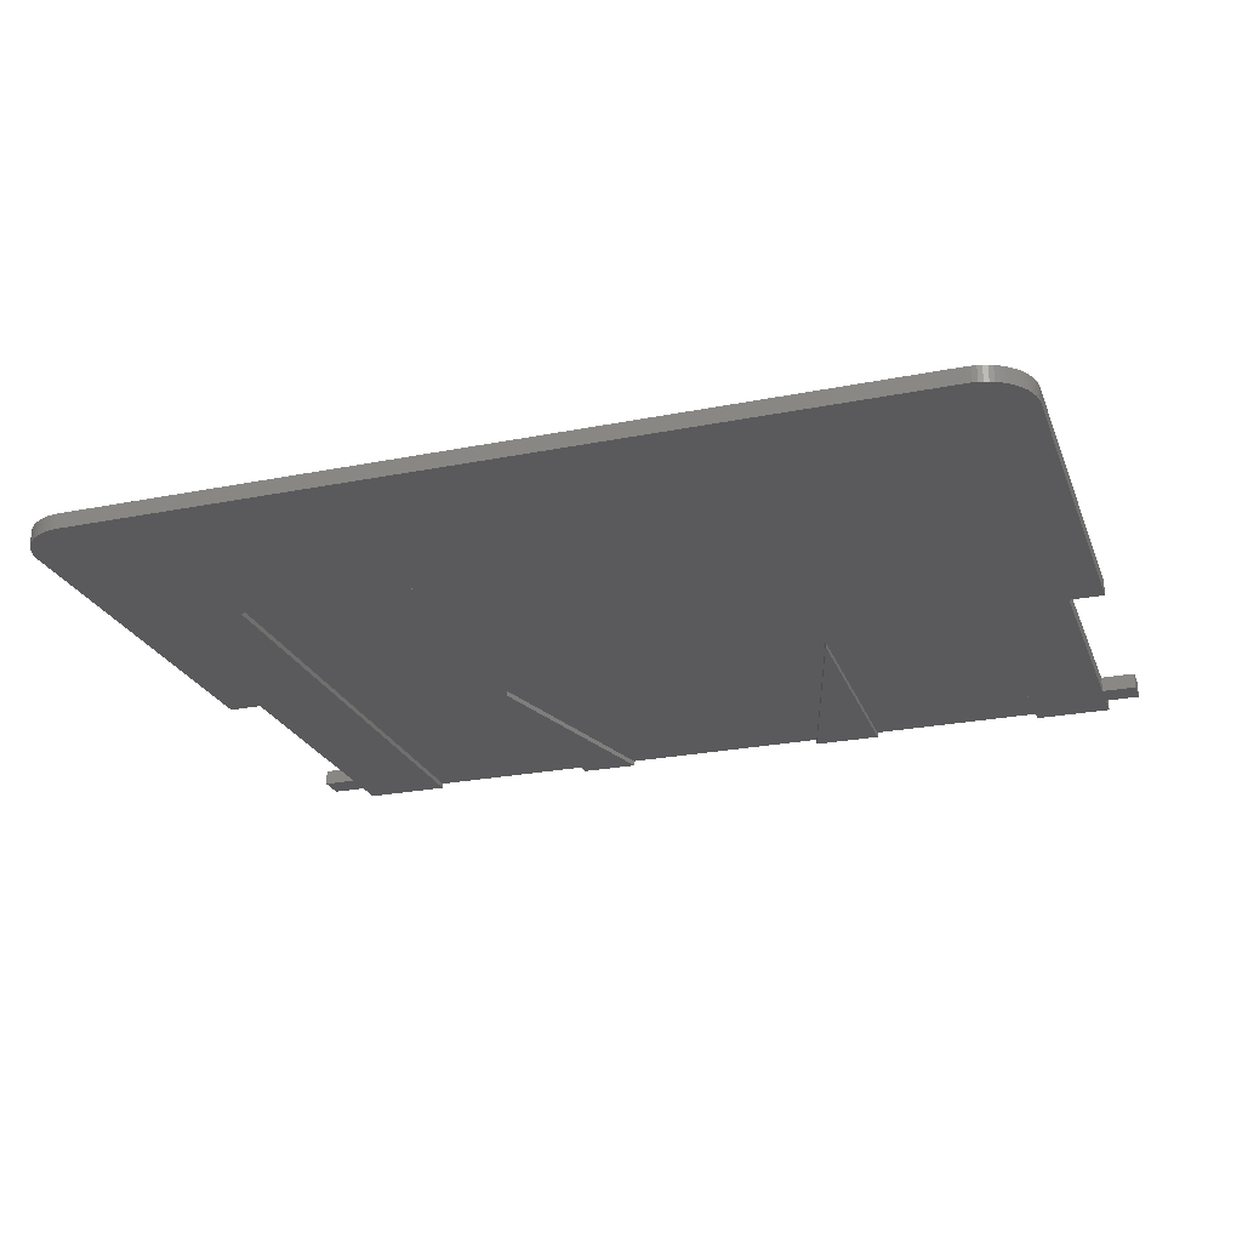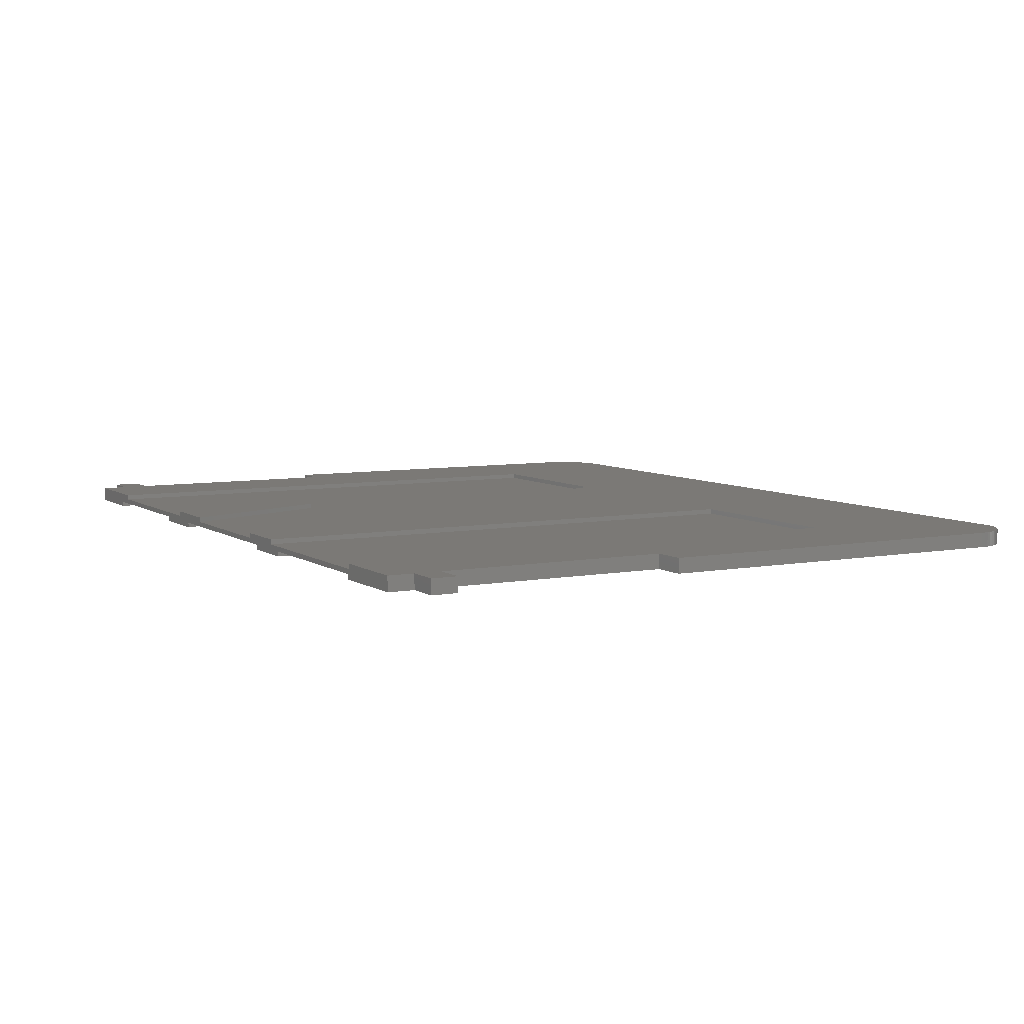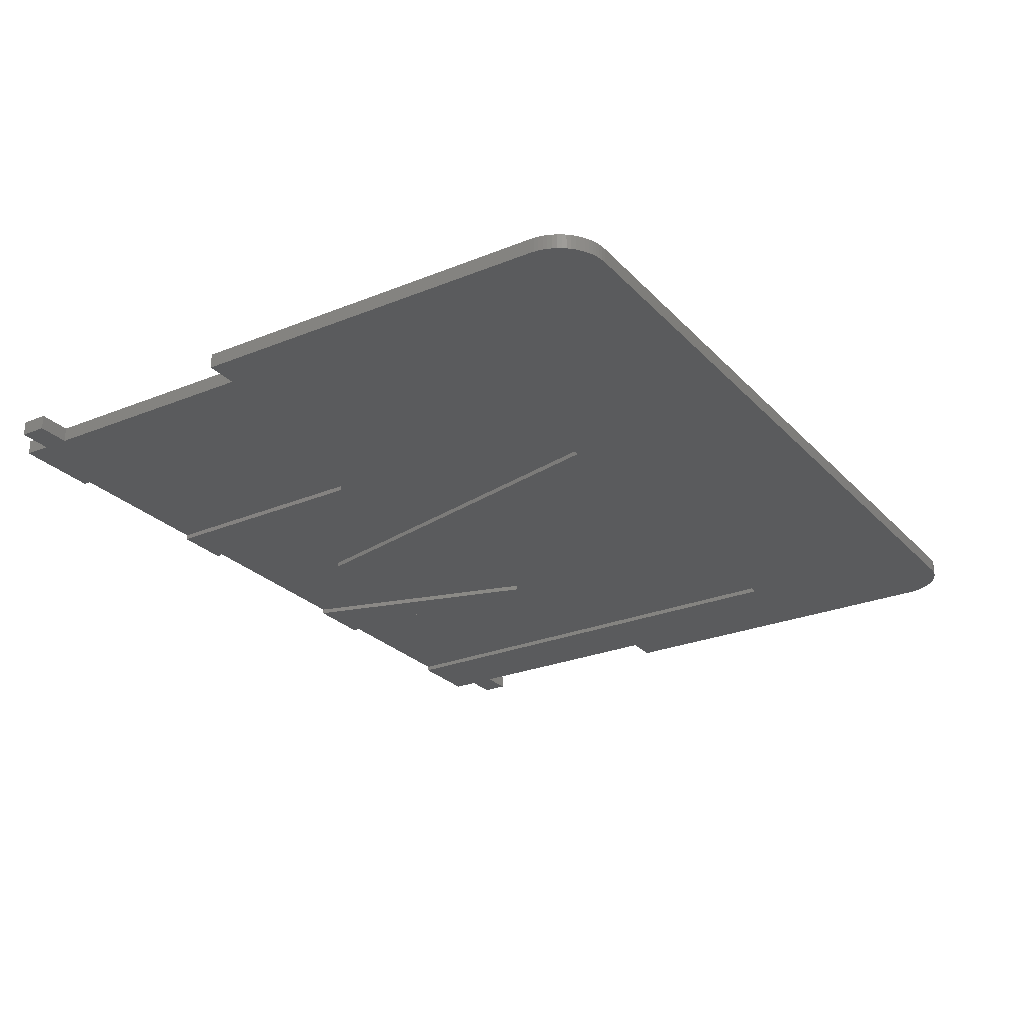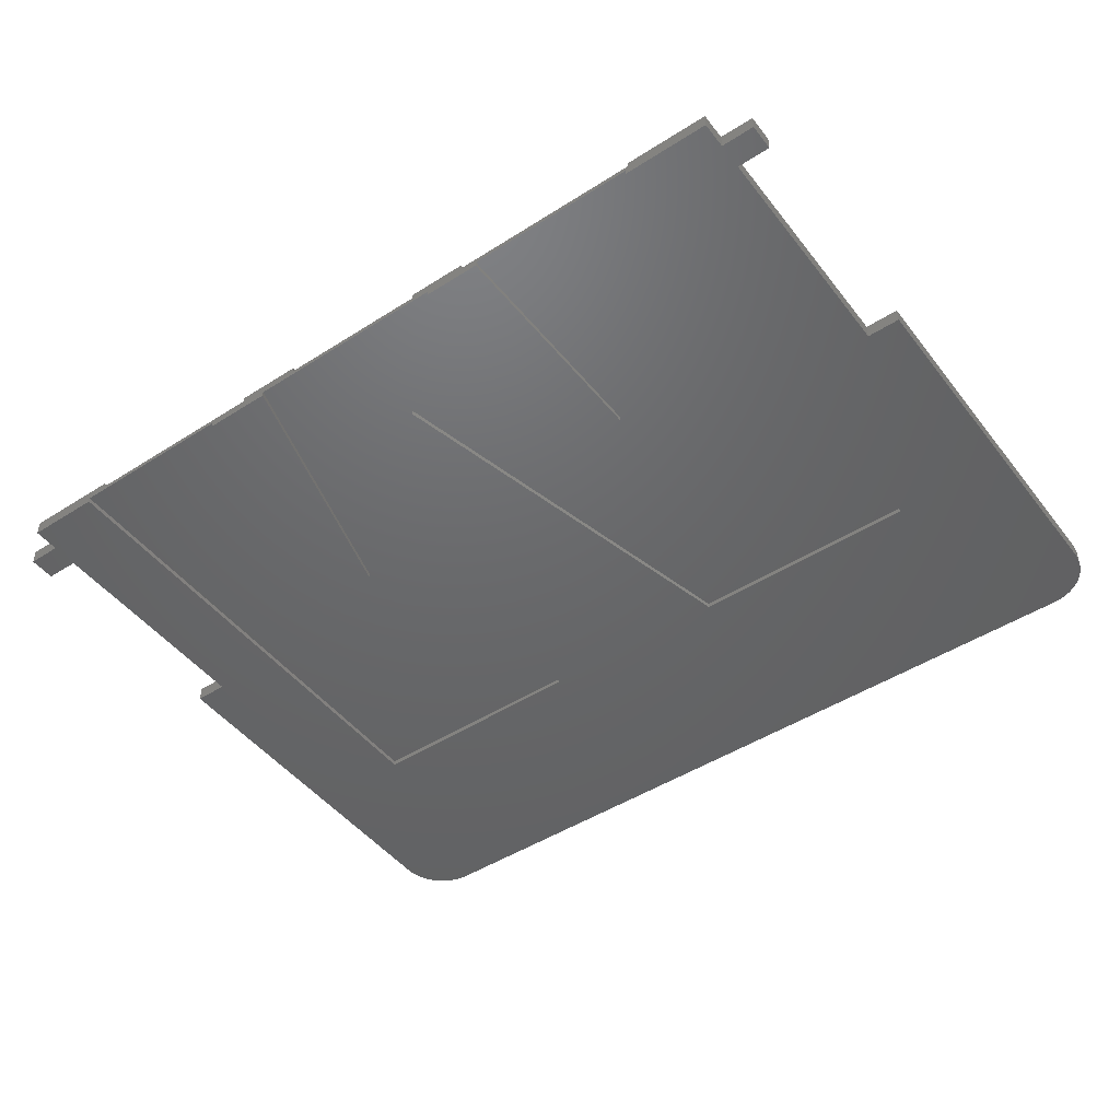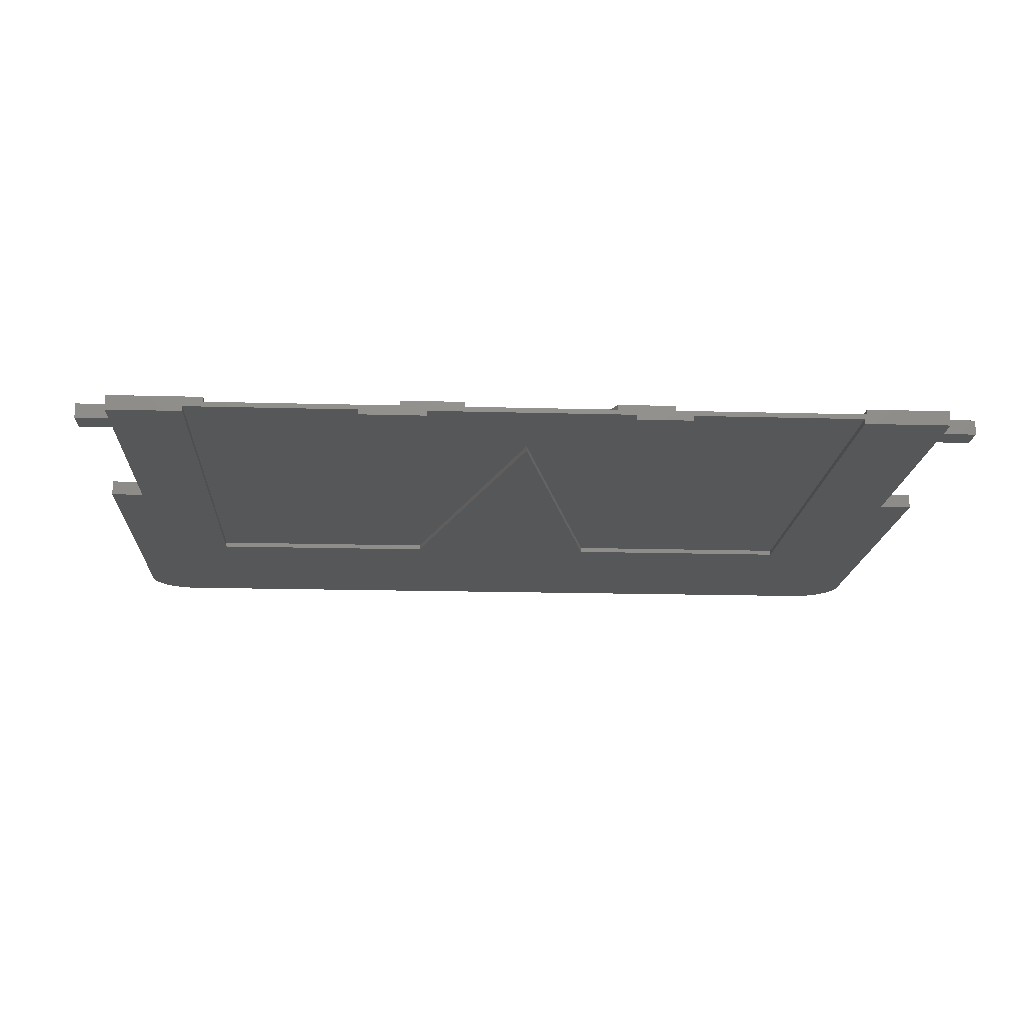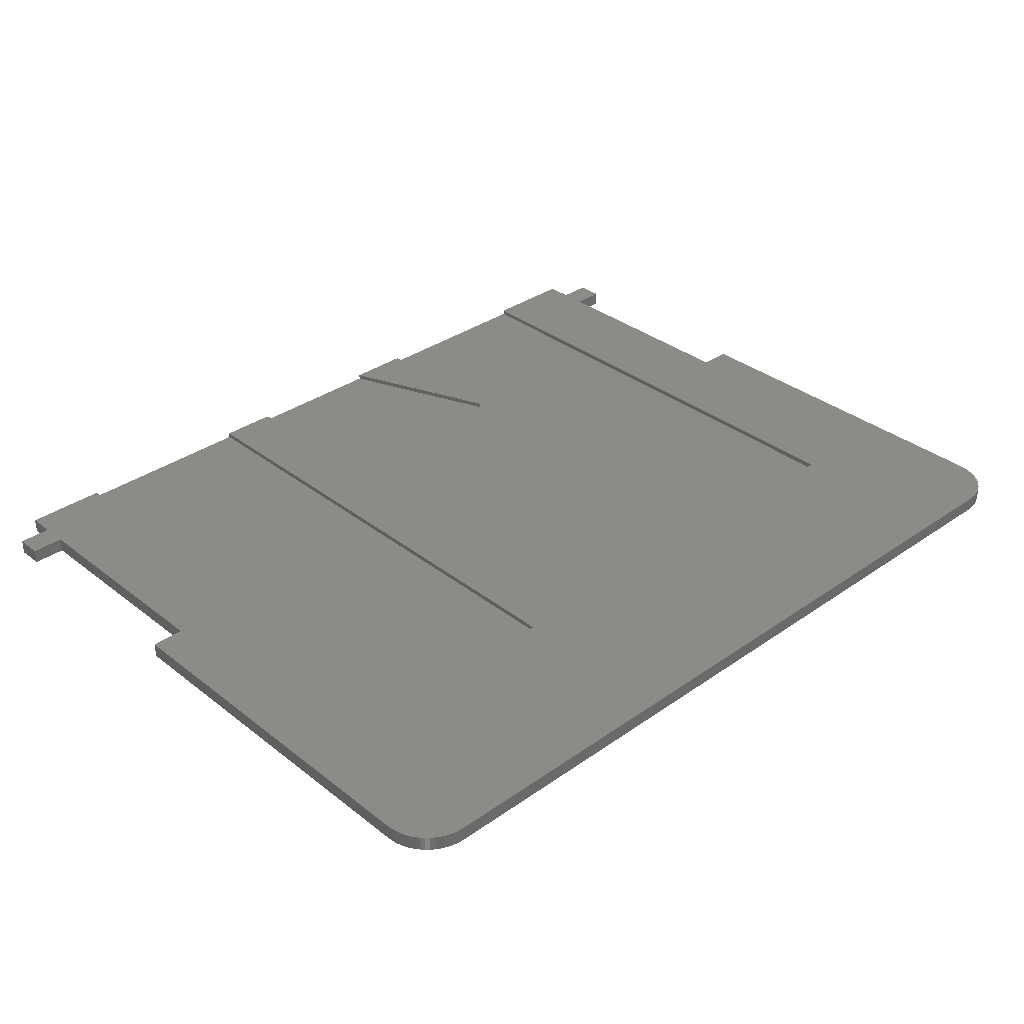
<metadata>
{"format":"stl","ext":"stl","renderer":"f3d","projection":"perspective","resolution":1024,"background":"white","views":[{"elev":-24.3,"azim":18.3,"up":"+Z"},{"elev":6.8,"azim":-119.0,"up":"+Z"},{"elev":-26.3,"azim":-57.4,"up":"+Z"},{"elev":-47.2,"azim":-144.2,"up":"+Z"},{"elev":-16.3,"azim":176.7,"up":"+Z"},{"elev":34.1,"azim":-43.5,"up":"+Z"}]}
</metadata>
<code>
# stl→obj: 152 verts, 300 faces
v 0 3 0
v 0 25.61 0.9
v 0 25.61 0
v 0 3 0.9
v 0 39.61 0
v 0 41.21 0.9
v 0 41.21 0
v 0 39.61 0.9
v 17.41 42.8 0
v 18.51 42.8 0.6
v 20.85 42.8 0
v 17.41 42.8 0.3
v 33.27 42.8 0
v 34.86 42.8 0.6
v 37.28 42.8 0
v 33.27 42.8 0.3
v 47.52 42.8 0.3
v 46.35 42.8 0.9
v 52 42.8 0.9
v 37.28 42.8 0.3
v 46.35 42.8 0.6
v 20.85 42.8 0.3
v 30.99 42.8 0.6
v 21.97 42.8 0.6
v 52 42.8 0
v 47.52 42.8 0
v 30.99 42.8 0.9
v 34.86 42.8 0.9
v 18.51 42.8 0.9
v 21.97 42.8 0.9
v 7.012 42.8 0.6
v 2.001 42.8 0.9
v 7.012 42.8 0.9
v 7.175 42.8 0.3
v 7.175 42.8 0
v 2.001 42.8 0
v 2.001 39.61 0.9
v 2.001 41.21 0.9
v 2.001 25.61 0.9
v 7.012 10.5 0.9
v 3 0 0.9
v 2.739 0.01142 0.9
v 2.479 0.04558 0.9
v 2.224 0.1022 0.9
v 1.974 0.1809 0.9
v 1.732 0.2811 0.9
v 1.5 0.4019 0.9
v 1.279 0.5425 0.9
v 1.072 0.7019 0.9
v 0.8787 0.8787 0.9
v 0.7019 1.072 0.9
v 0.5425 1.279 0.9
v 0.4019 1.5 0.9
v 0.2811 1.732 0.9
v 0.1809 1.974 0.9
v 0.1022 2.224 0.9
v 0.04558 2.479 0.9
v 0.01142 2.739 0.9
v 52 41.21 0.9
v 52 39.61 0.9
v 52 25.61 0.9
v 46.35 10.5 0.9
v 51.78 0.1022 0.9
v 51 0 0.9
v 51.52 0.04558 0.9
v 51.26 0.01142 0.9
v 34.97 10.5 0.9
v 18.51 10.5 0.9
v 54 39.61 0.9
v 54 41.21 0.9
v 54 3 0.9
v 54 25.61 0.9
v 53.99 2.739 0.9
v 53.95 2.479 0.9
v 53.9 2.224 0.9
v 53.82 1.974 0.9
v 53.72 1.732 0.9
v 53.6 1.5 0.9
v 53.46 1.279 0.9
v 53.3 1.072 0.9
v 53.12 0.8787 0.9
v 52.93 0.7019 0.9
v 52.72 0.5425 0.9
v 52.5 0.4019 0.9
v 52.27 0.2811 0.9
v 52.03 0.1809 0.9
v 34.85 33.18 0.9
v 54 25.61 0
v 54 3 0
v 54 41.21 0
v 54 39.61 0
v 2.739 0.01142 0
v 3 0 0
v 52.5 0.4019 0
v 52.72 0.5425 0
v 1.974 0.1809 0
v 2.224 0.1022 0
v 2.001 41.21 0
v 2.001 39.61 0
v 7.175 12.71 0
v 1.732 0.2811 0
v 1.5 0.4019 0
v 1.279 0.5425 0
v 1.072 0.7019 0
v 0.8787 0.8787 0
v 0.7019 1.072 0
v 0.5425 1.279 0
v 0.4019 1.5 0
v 0.2811 1.732 0
v 0.1809 1.974 0
v 0.1022 2.224 0
v 0.04558 2.479 0
v 0.01142 2.739 0
v 2.001 25.61 0
v 51 0 0
v 33.34 12.71 0
v 47.52 12.71 0
v 21.36 12.71 0
v 26.96 36.53 0
v 2.479 0.04558 0
v 53.99 2.739 0
v 53.95 2.479 0
v 53.9 2.224 0
v 53.82 1.974 0
v 53.72 1.732 0
v 53.6 1.5 0
v 53.46 1.279 0
v 53.3 1.072 0
v 53.12 0.8787 0
v 52.93 0.7019 0
v 52.27 0.2811 0
v 52.03 0.1809 0
v 52 39.61 0
v 52 25.61 0
v 52 41.21 0
v 51.78 0.1022 0
v 51.52 0.04558 0
v 51.26 0.01142 0
v 17.17 28.86 0
v 37.53 27.69 0
v 47.52 12.71 0.3
v 37.53 27.69 0.3
v 33.34 12.71 0.3
v 26.96 36.53 0.3
v 17.17 28.86 0.3
v 21.36 12.71 0.3
v 7.175 12.71 0.3
v 34.85 33.18 0.6
v 46.35 10.5 0.6
v 34.97 10.5 0.6
v 18.51 10.5 0.6
v 7.012 10.5 0.6
f 1 2 3
f 2 1 4
f 5 6 7
f 6 5 8
f 9 10 11
f 10 9 12
f 13 14 15
f 14 13 16
f 17 18 19
f 20 14 21
f 15 14 20
f 22 23 16
f 23 22 24
f 20 21 17
f 18 17 21
f 25 17 19
f 17 25 26
f 14 27 28
f 27 14 23
f 24 29 30
f 29 24 10
f 31 32 33
f 14 16 23
f 24 22 10
f 11 10 22
f 10 12 31
f 34 31 12
f 35 31 34
f 31 35 36
f 31 36 32
f 6 37 38
f 37 6 8
f 39 40 33
f 2 40 39
f 40 4 41
f 41 4 42
f 38 33 32
f 37 33 38
f 39 33 37
f 42 4 43
f 43 4 44
f 44 4 45
f 45 4 46
f 46 4 47
f 47 4 48
f 48 4 49
f 49 4 50
f 50 4 51
f 51 4 52
f 52 4 53
f 53 4 54
f 54 4 55
f 55 4 56
f 56 4 57
f 40 2 4
f 57 4 58
f 18 59 19
f 59 18 60
f 60 18 61
f 61 62 63
f 64 63 62
f 63 64 65
f 61 18 62
f 65 64 66
f 67 64 62
f 68 30 29
f 30 68 67
f 41 67 68
f 41 68 40
f 67 41 64
f 59 69 70
f 69 59 60
f 61 71 72
f 63 71 61
f 71 63 73
f 73 63 74
f 74 63 75
f 75 63 76
f 76 63 77
f 77 63 78
f 78 63 79
f 79 63 80
f 80 63 81
f 81 63 82
f 82 63 83
f 83 63 84
f 84 63 85
f 85 63 86
f 28 27 87
f 71 88 72
f 88 71 89
f 69 90 70
f 90 69 91
f 92 41 42
f 41 92 93
f 94 83 84
f 83 94 95
f 96 44 45
f 44 96 97
f 5 98 99
f 98 5 7
f 93 1 100
f 1 96 101
f 1 101 102
f 1 102 103
f 1 103 104
f 1 104 105
f 1 105 106
f 1 106 107
f 1 107 108
f 1 108 109
f 1 109 110
f 1 110 111
f 1 111 112
f 1 112 113
f 3 100 1
f 100 3 114
f 115 116 117
f 116 118 119
f 115 118 116
f 93 118 115
f 118 93 100
f 96 93 97
f 97 93 92
f 97 92 120
f 1 93 96
f 100 114 35
f 99 35 114
f 98 35 99
f 35 98 36
f 115 89 121
f 115 121 122
f 115 122 123
f 115 123 124
f 115 124 125
f 115 125 126
f 115 126 127
f 115 127 128
f 115 128 129
f 115 129 130
f 115 130 95
f 115 95 94
f 115 94 131
f 115 131 132
f 89 117 88
f 26 133 134
f 133 26 135
f 115 132 136
f 88 117 134
f 115 136 137
f 115 137 138
f 89 115 117
f 26 134 117
f 135 26 25
f 133 90 91
f 90 133 135
f 11 139 9
f 140 13 15
f 120 42 43
f 42 120 92
f 105 49 50
f 49 105 104
f 106 52 107
f 52 106 51
f 111 57 112
f 57 111 56
f 113 4 1
f 4 113 58
f 137 63 65
f 63 137 136
f 93 64 41
f 64 93 115
f 101 45 46
f 45 101 96
f 97 43 44
f 43 97 120
f 104 48 49
f 48 104 103
f 107 53 108
f 53 107 52
f 109 55 110
f 55 109 54
f 108 54 109
f 54 108 53
f 105 51 106
f 51 105 50
f 110 56 111
f 56 110 55
f 112 58 113
f 58 112 57
f 136 86 63
f 86 136 132
f 77 124 76
f 124 77 125
f 74 121 73
f 121 74 122
f 73 89 71
f 89 73 121
f 95 82 83
f 82 95 130
f 103 47 48
f 47 103 102
f 102 46 47
f 46 102 101
f 132 85 86
f 85 132 131
f 76 123 75
f 123 76 124
f 75 122 74
f 122 75 123
f 79 126 78
f 126 79 127
f 131 84 85
f 84 131 94
f 138 65 66
f 65 138 137
f 115 66 64
f 66 115 138
f 78 125 77
f 125 78 126
f 81 128 80
f 128 81 129
f 130 81 82
f 81 130 129
f 80 127 79
f 127 80 128
f 98 32 36
f 32 98 38
f 98 6 38
f 6 98 7
f 114 37 99
f 37 114 39
f 5 37 8
f 37 5 99
f 114 2 39
f 2 114 3
f 59 25 19
f 25 59 135
f 90 59 70
f 59 90 135
f 61 133 60
f 133 61 134
f 133 69 60
f 69 133 91
f 88 61 72
f 61 88 134
f 141 142 17
f 143 142 141
f 144 142 143
f 142 144 16
f 144 22 16
f 145 144 146
f 144 145 22
f 145 146 147
f 17 142 20
f 34 145 147
f 145 34 12
f 139 12 9
f 12 139 145
f 145 11 22
f 11 145 139
f 140 16 13
f 16 140 142
f 142 15 20
f 15 142 140
f 117 17 26
f 17 117 141
f 117 143 141
f 143 117 116
f 143 119 144
f 119 143 116
f 118 144 119
f 144 118 146
f 118 147 146
f 147 118 100
f 147 35 34
f 35 147 100
f 148 149 21
f 148 21 14
f 149 148 150
f 24 148 23
f 148 24 150
f 31 151 10
f 151 31 152
f 67 24 30
f 24 67 150
f 149 67 62
f 67 149 150
f 149 18 21
f 18 149 62
f 87 14 28
f 14 87 148
f 148 27 23
f 27 148 87
f 40 31 33
f 31 40 152
f 151 40 68
f 40 151 152
f 151 29 10
f 29 151 68

</code>
